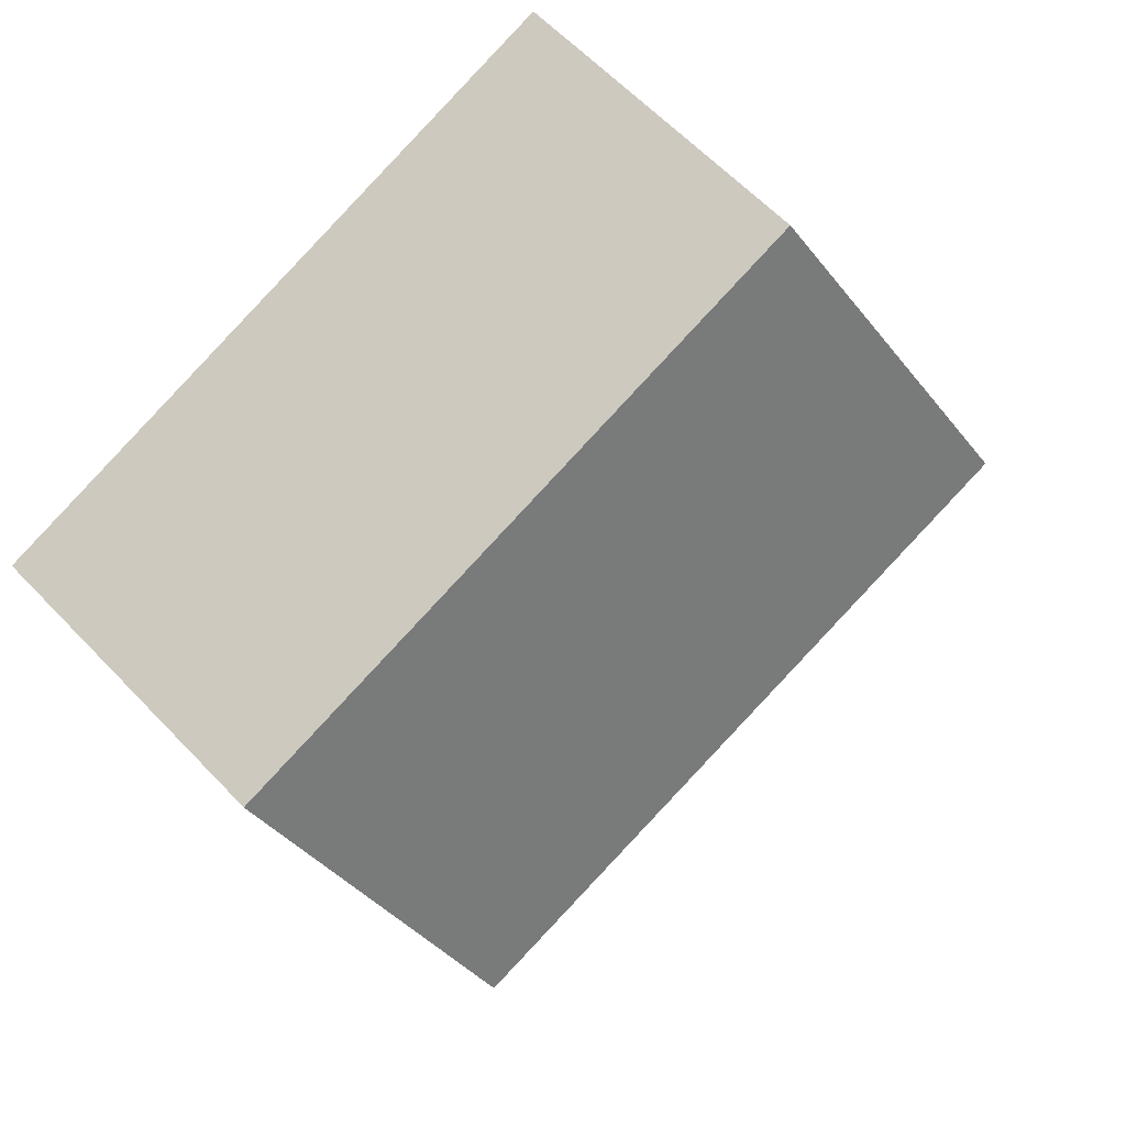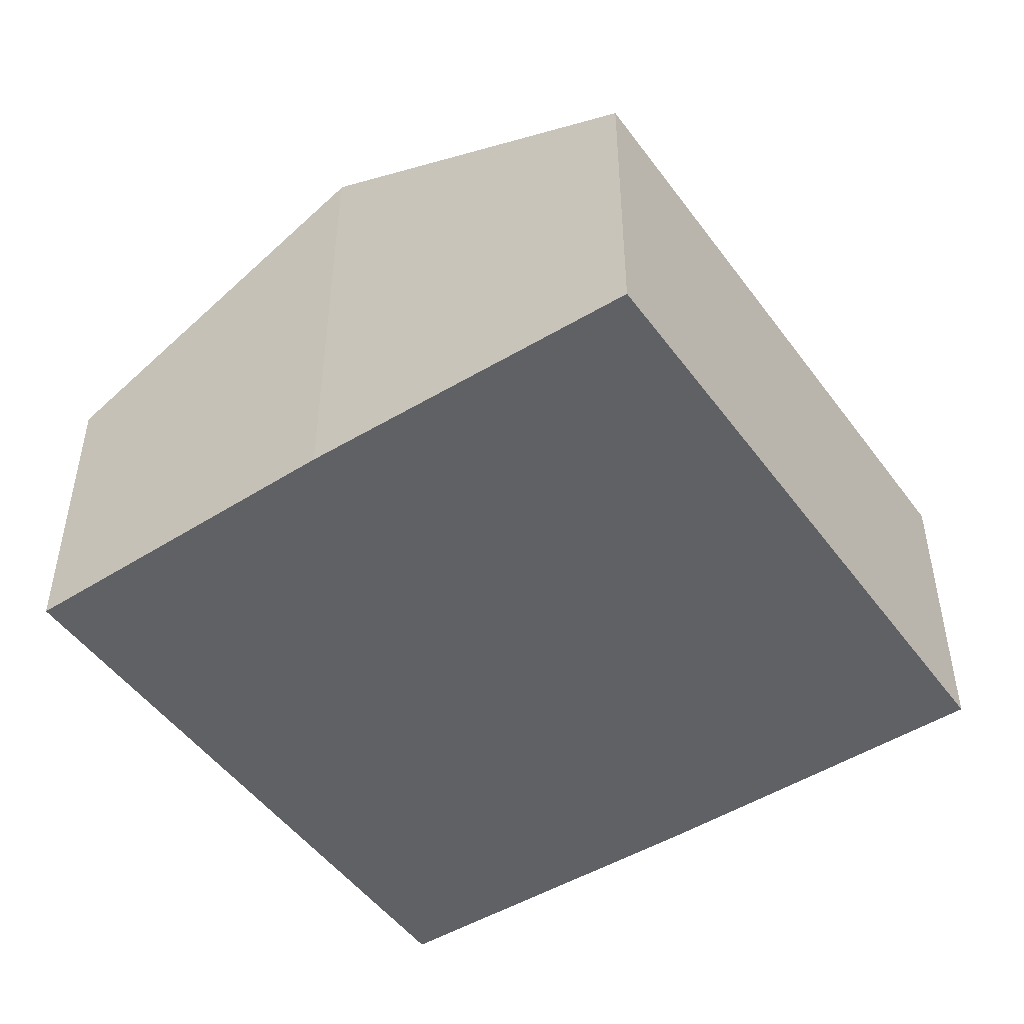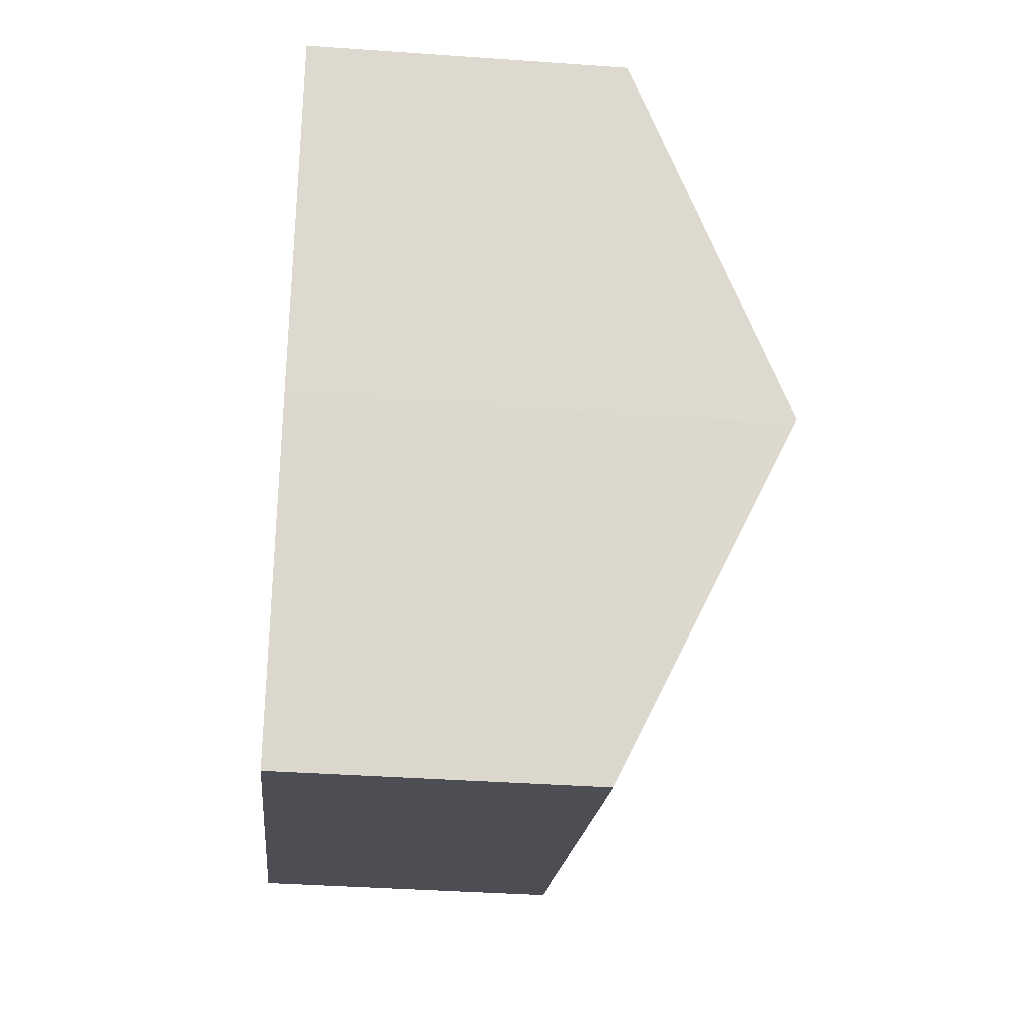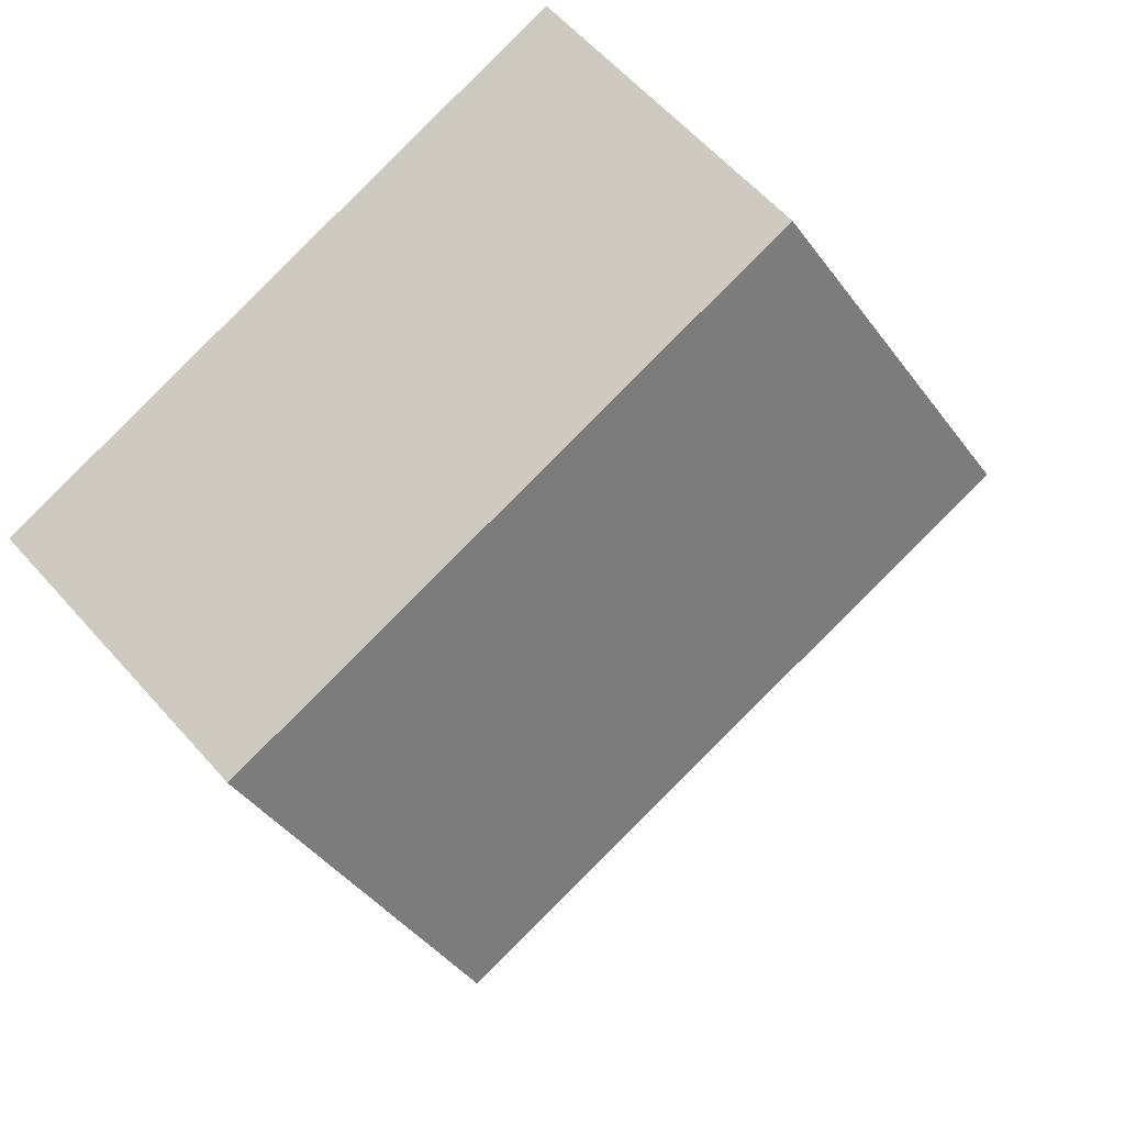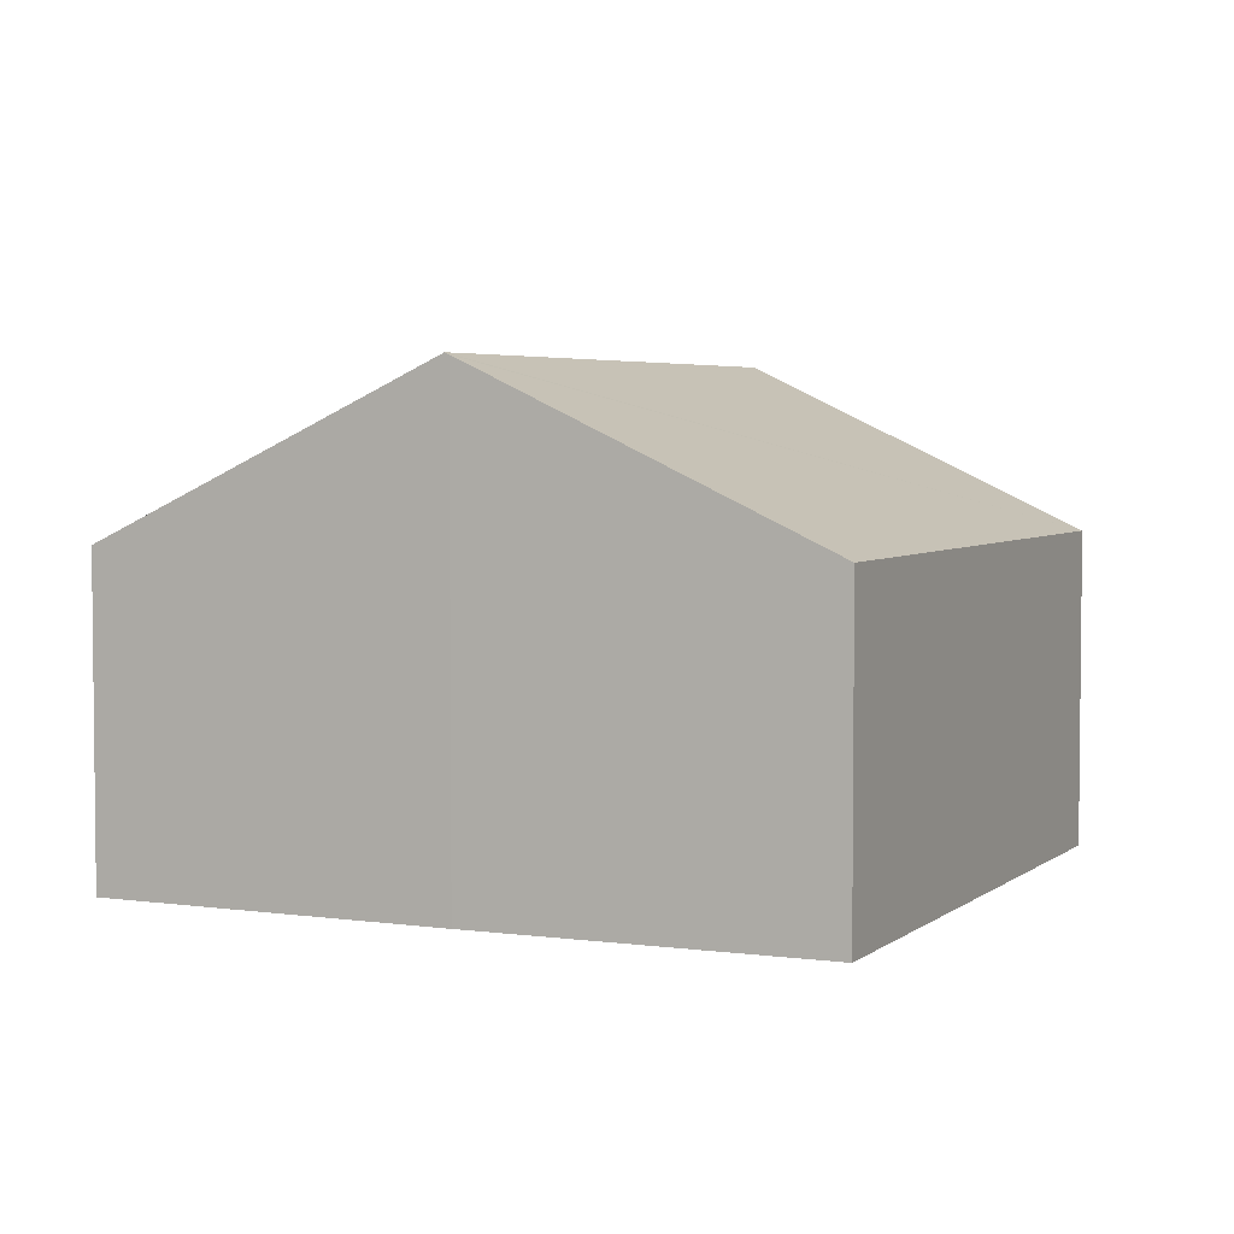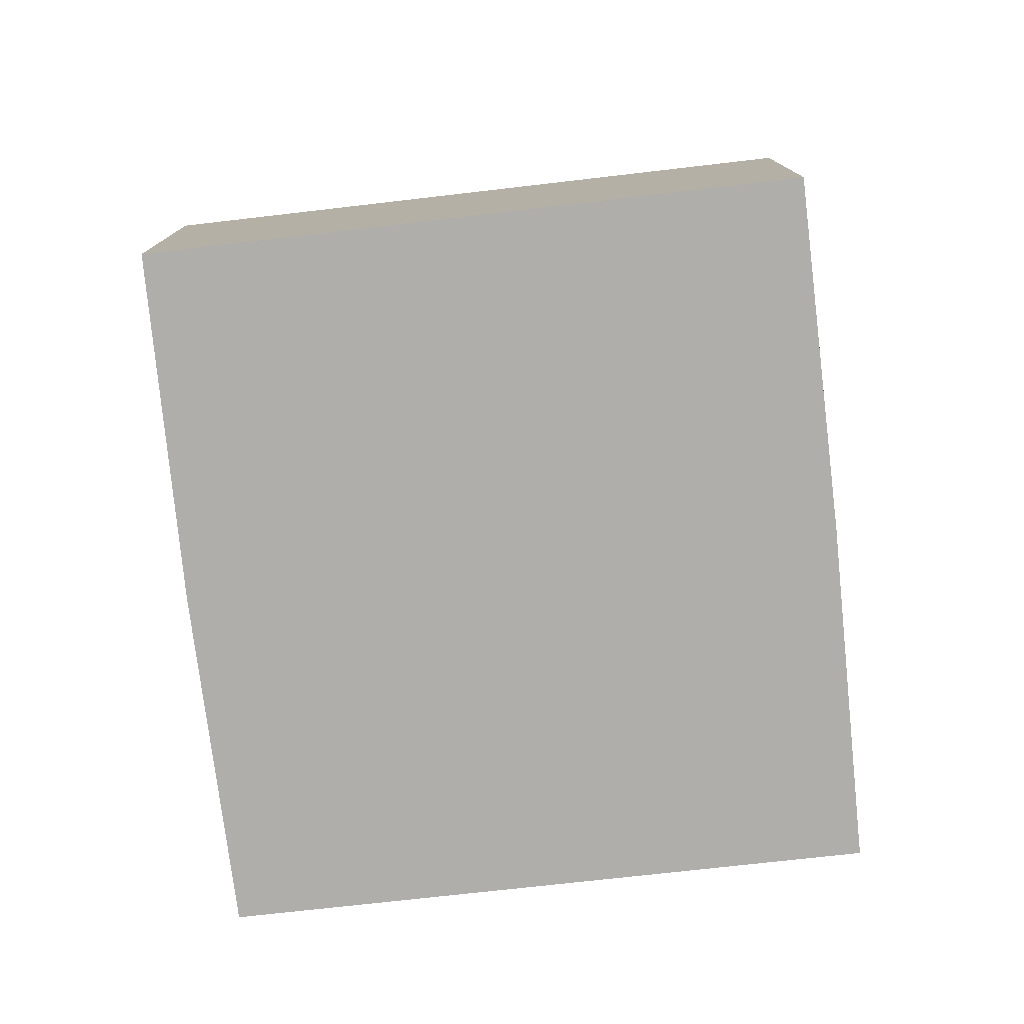
<metadata>
{"format":"obj","ext":"obj","renderer":"f3d","projection":"perspective","resolution":1024,"background":"white","views":[{"elev":61.5,"azim":136.7,"up":"+Z"},{"elev":-48.8,"azim":-35.5,"up":"+Y"},{"elev":-37.5,"azim":84.8,"up":"+Z"},{"elev":59.8,"azim":138.9,"up":"+Z"},{"elev":4.0,"azim":135.0,"up":"+Y"},{"elev":-77.7,"azim":26.5,"up":"+Y"}]}
</metadata>
<code>
v  2.088 2.688 5.715
v  6.413 4.107 0.901
v  0.997 4.107 2.863
v  7.437 2.688 3.777
v  0 2.698 1.652e-16
v  6.401 4.091 0.867
v  5.33 2.684 -1.963
v  0.993 4.102 2.853
v  6.401 -5.309e-17 0.867
v  5.33 1.202e-16 -1.963
v  6.413 -5.517e-17 0.901
v  7.437 -2.313e-16 3.777
v  0 0 0
v  0.993 -1.747e-16 2.853
v  2.088 -3.499e-16 5.715
v  0.997 -1.753e-16 2.863
g defaultobject
f 1 2 3
f 2 1 4
f 5 6 7
f 6 5 2
f 2 5 3
f 3 5 8
f 9 7 6
f 7 9 10
f 2 9 6
f 9 2 4
f 9 4 11
f 11 4 12
f 7 13 5
f 13 7 10
f 5 14 8
f 14 5 13
f 8 1 3
f 1 8 14
f 1 14 15
f 15 14 16
f 15 4 1
f 4 15 12
f 9 13 10
f 13 9 11
f 13 11 12
f 13 12 15
f 13 15 16
f 13 16 14

</code>
